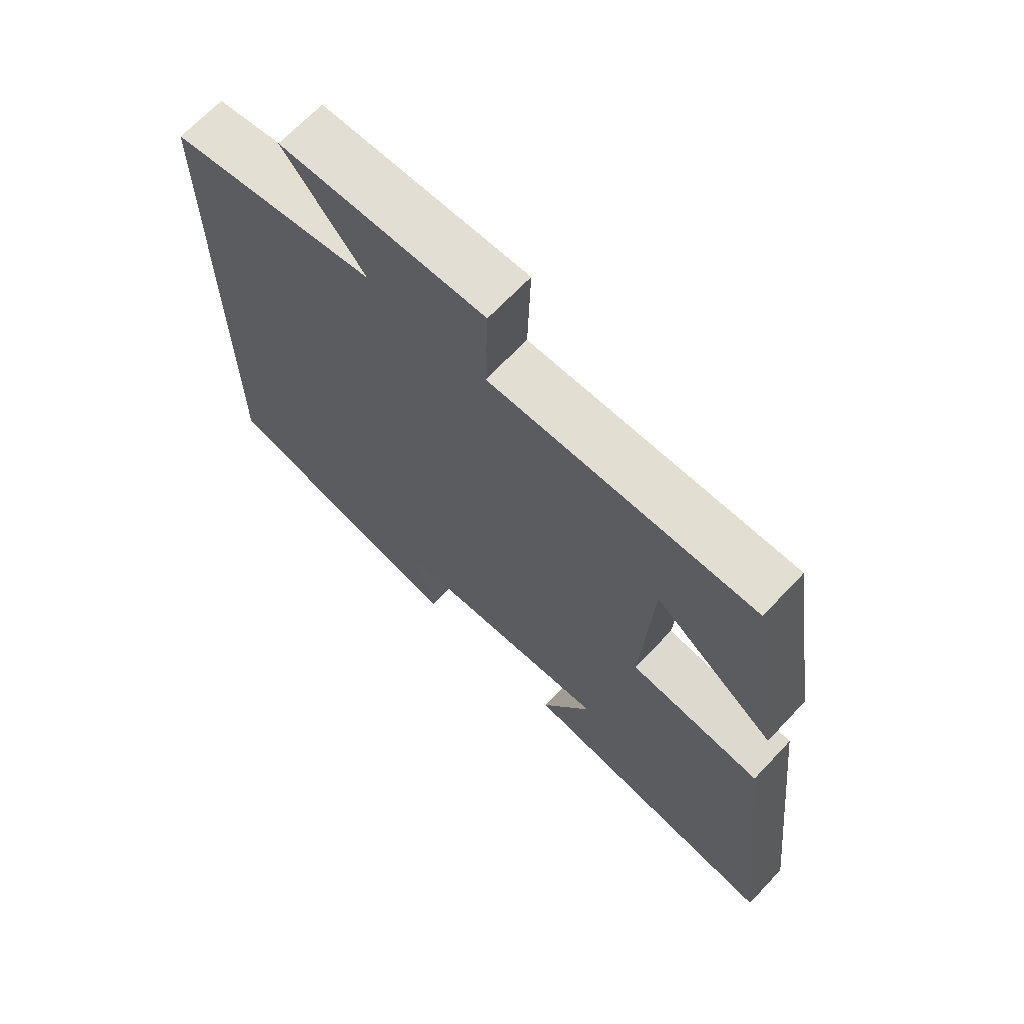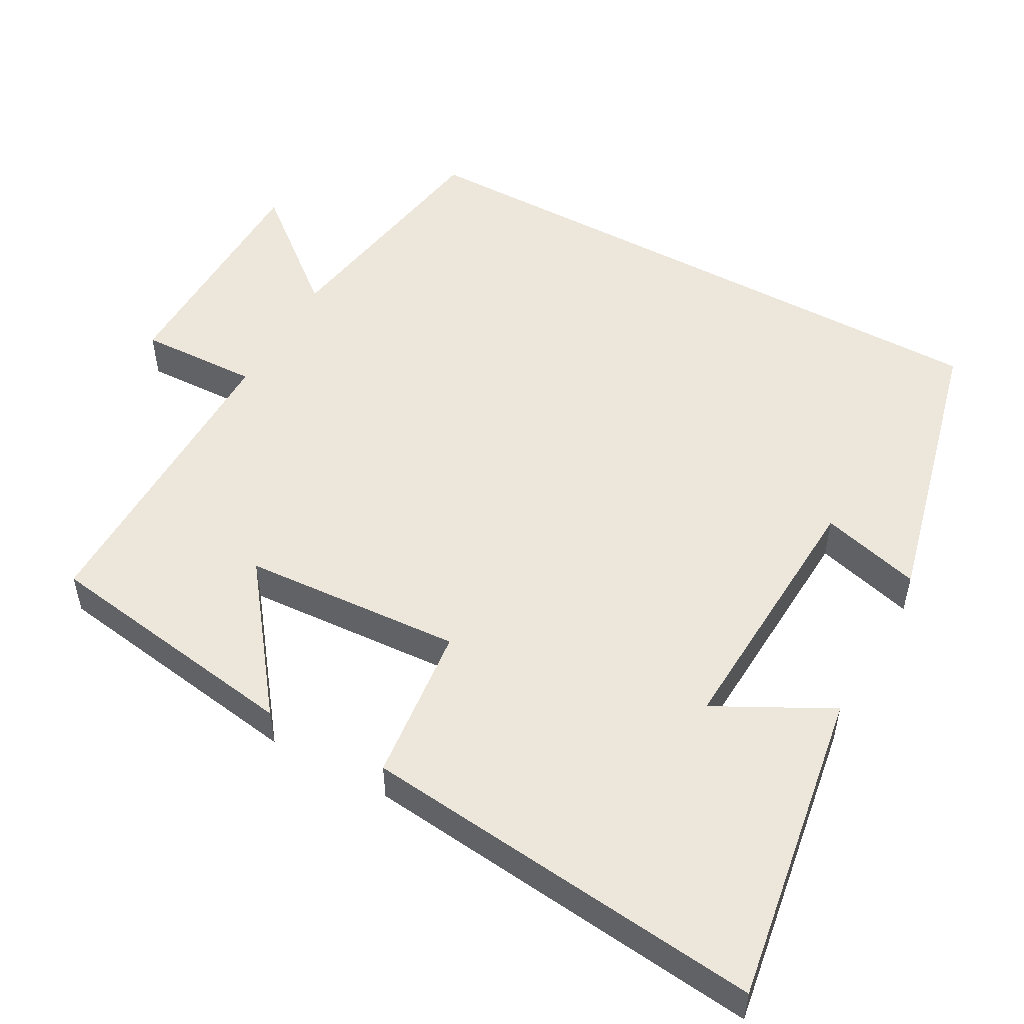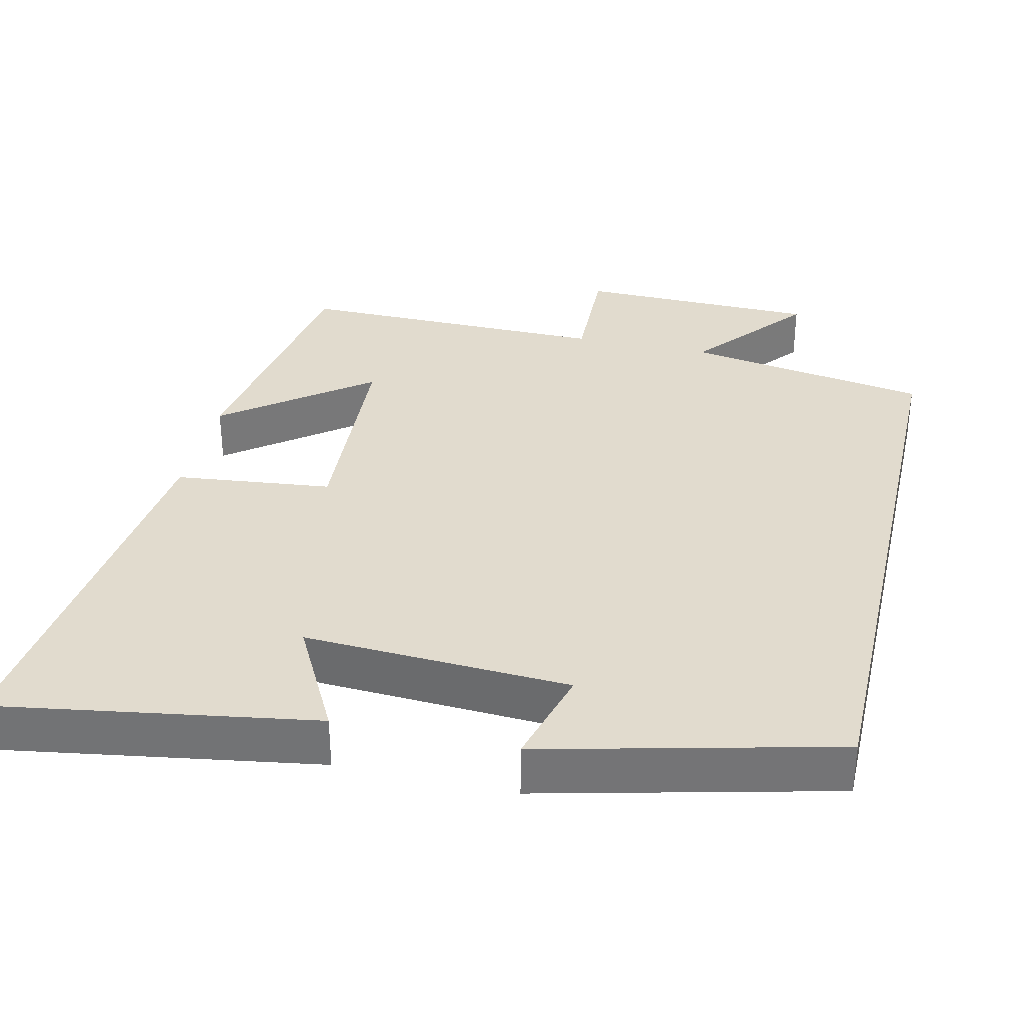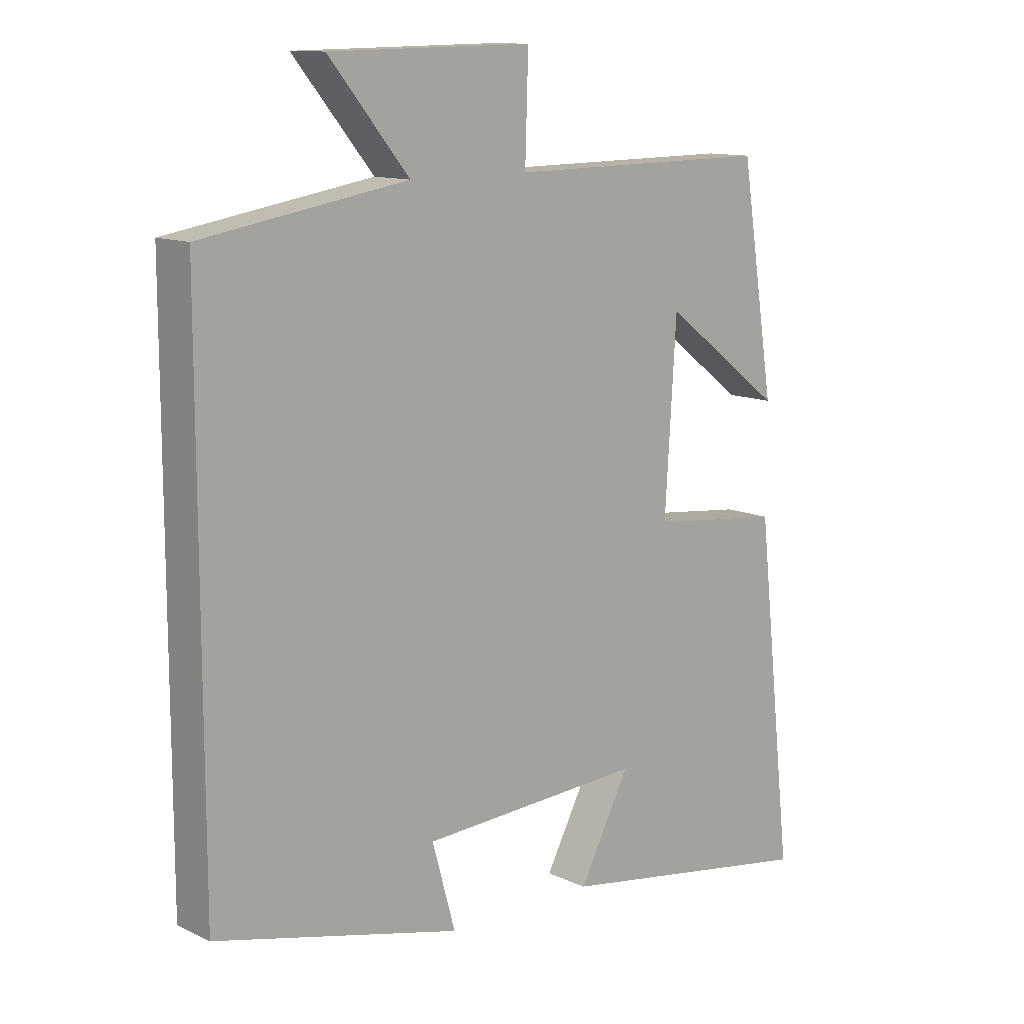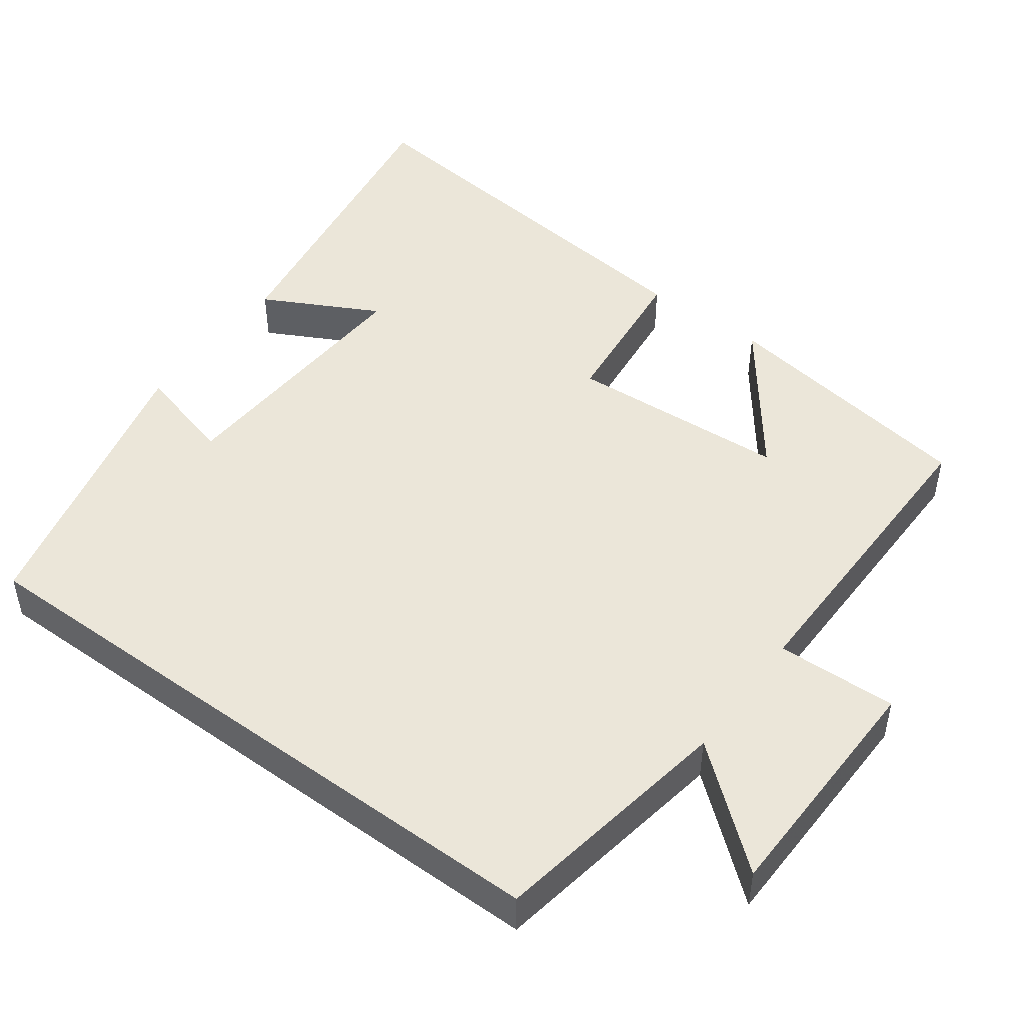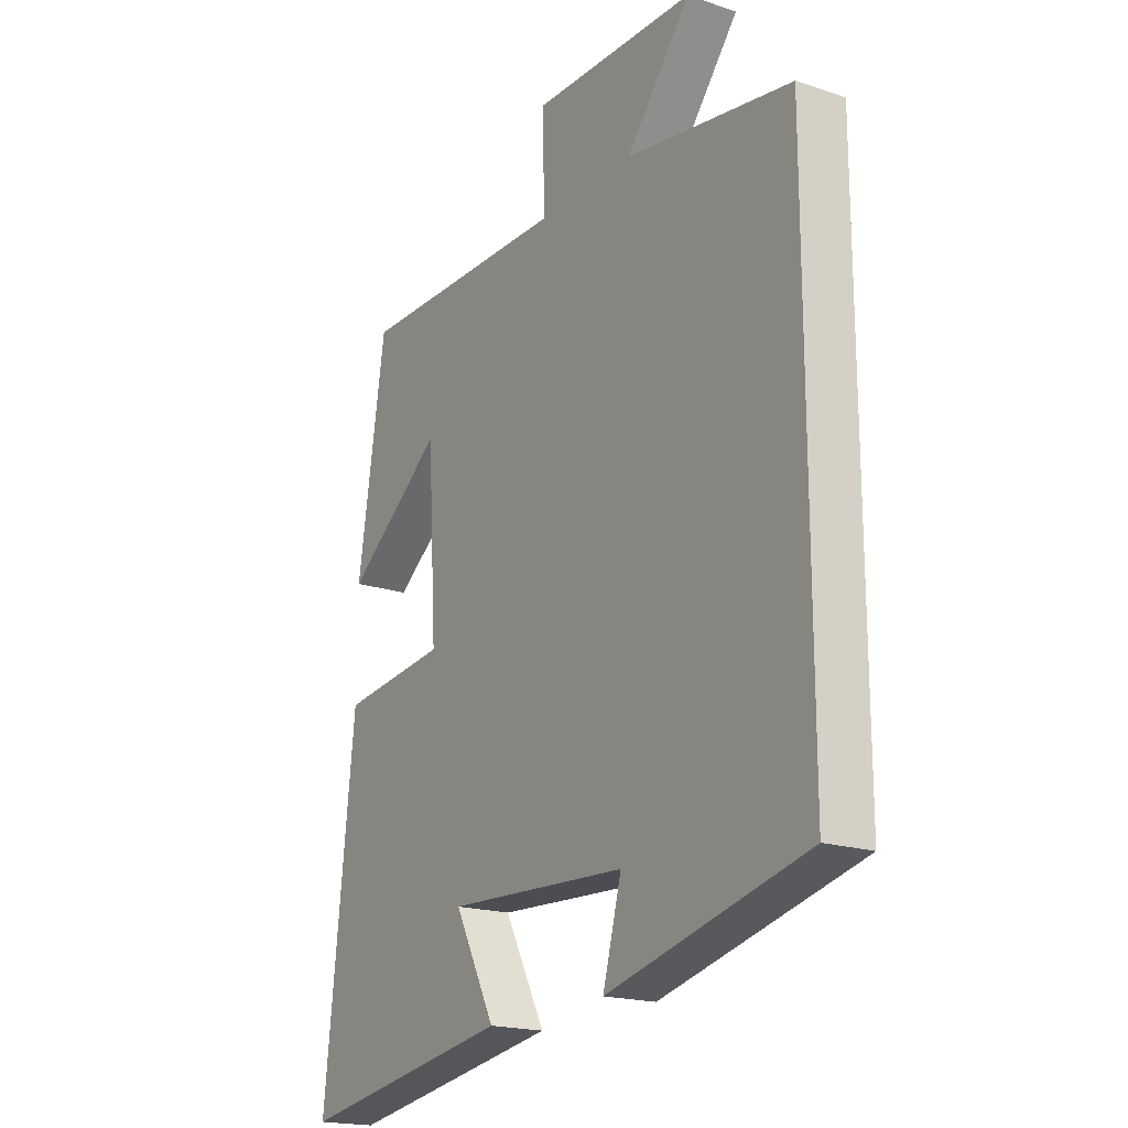
<metadata>
{"format":"obj","ext":"obj","renderer":"f3d","projection":"perspective","resolution":1024,"background":"white","views":[{"elev":67.8,"azim":43.4,"up":"+Z"},{"elev":51.8,"azim":118.8,"up":"+Y"},{"elev":33.8,"azim":-167.1,"up":"+Y"},{"elev":12.1,"azim":-42.4,"up":"+Z"},{"elev":47.8,"azim":-53.6,"up":"+Y"},{"elev":-19.1,"azim":-122.2,"up":"+Z"}]}
</metadata>
<code>
v -0.5 0.07 -0.405
v -0.5 0.07 0.445
v -0.171 0.07 0.5
v -0.3 0.07 0.656
v 0.026 0.07 0.662
v 0.021 0.07 0.5
v 0.445 0.07 0.504
v 0.5 0.07 0.15
v 0.306 0.07 0.297
v 0.288 0.07 0.001
v 0.5 0.07 -0.022
v 0.56 0.07 -0.567
v 0.134 0.07 -0.5
v 0.215 0.07 -0.345
v -0.143 0.07 -0.365
v -0.106 0.07 -0.5
v -0.5 0 -0.405
v -0.5 0 0.445
v -0.171 0 0.5
v -0.3 0 0.656
v 0.026 0 0.662
v 0.021 0 0.5
v 0.445 0 0.504
v 0.5 0 0.15
v 0.306 0 0.297
v 0.288 0 0.001
v 0.5 0 -0.022
v 0.56 0 -0.567
v 0.134 0 -0.5
v 0.215 0 -0.345
v -0.143 0 -0.365
v -0.106 0 -0.5
f 15 16 1 2
f 14 15 2 3
f 11 12 13 14
f 10 11 14
f 9 10 14 3
f 7 8 9
f 6 7 9
f 6 9 3 4
f 4 5 6
f 18 17 32 31
f 19 18 31 30
f 30 29 28 27
f 30 27 26
f 19 30 26 25
f 25 24 23
f 25 23 22
f 20 19 25 22
f 22 21 20
f 1 17 18 2
f 2 18 19 3
f 3 19 20 4
f 4 20 21 5
f 5 21 22 6
f 6 22 23 7
f 7 23 24 8
f 8 24 25 9
f 9 25 26 10
f 10 26 27 11
f 11 27 28 12
f 12 28 29 13
f 13 29 30 14
f 14 30 31 15
f 15 31 32 16
f 16 32 17 1

</code>
